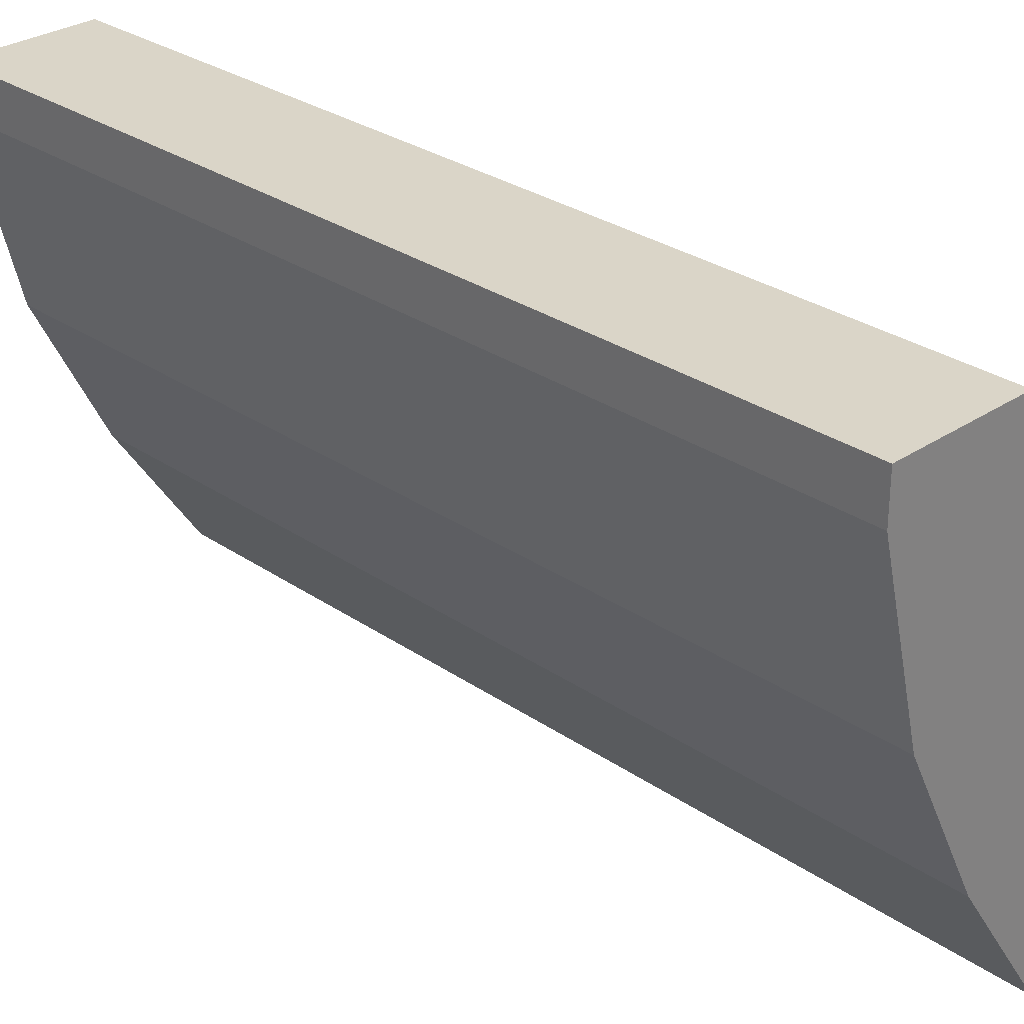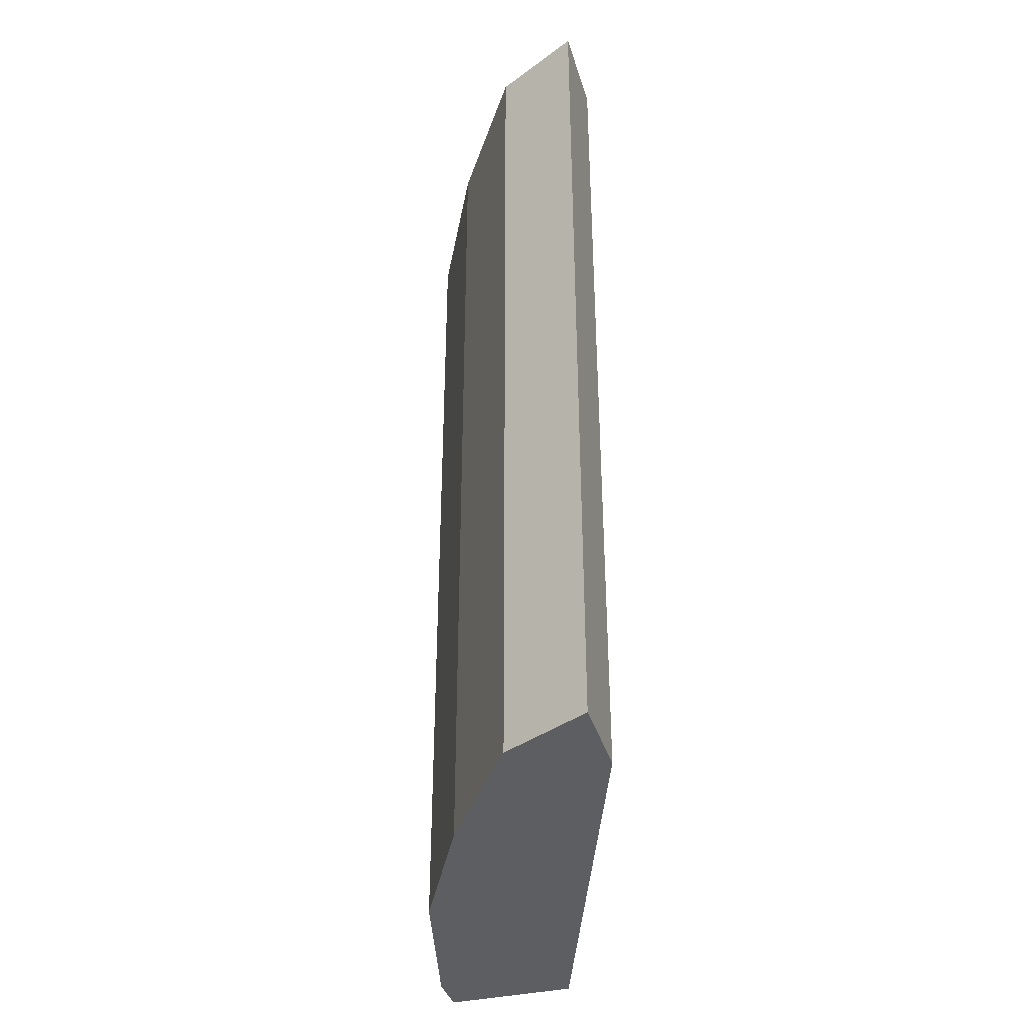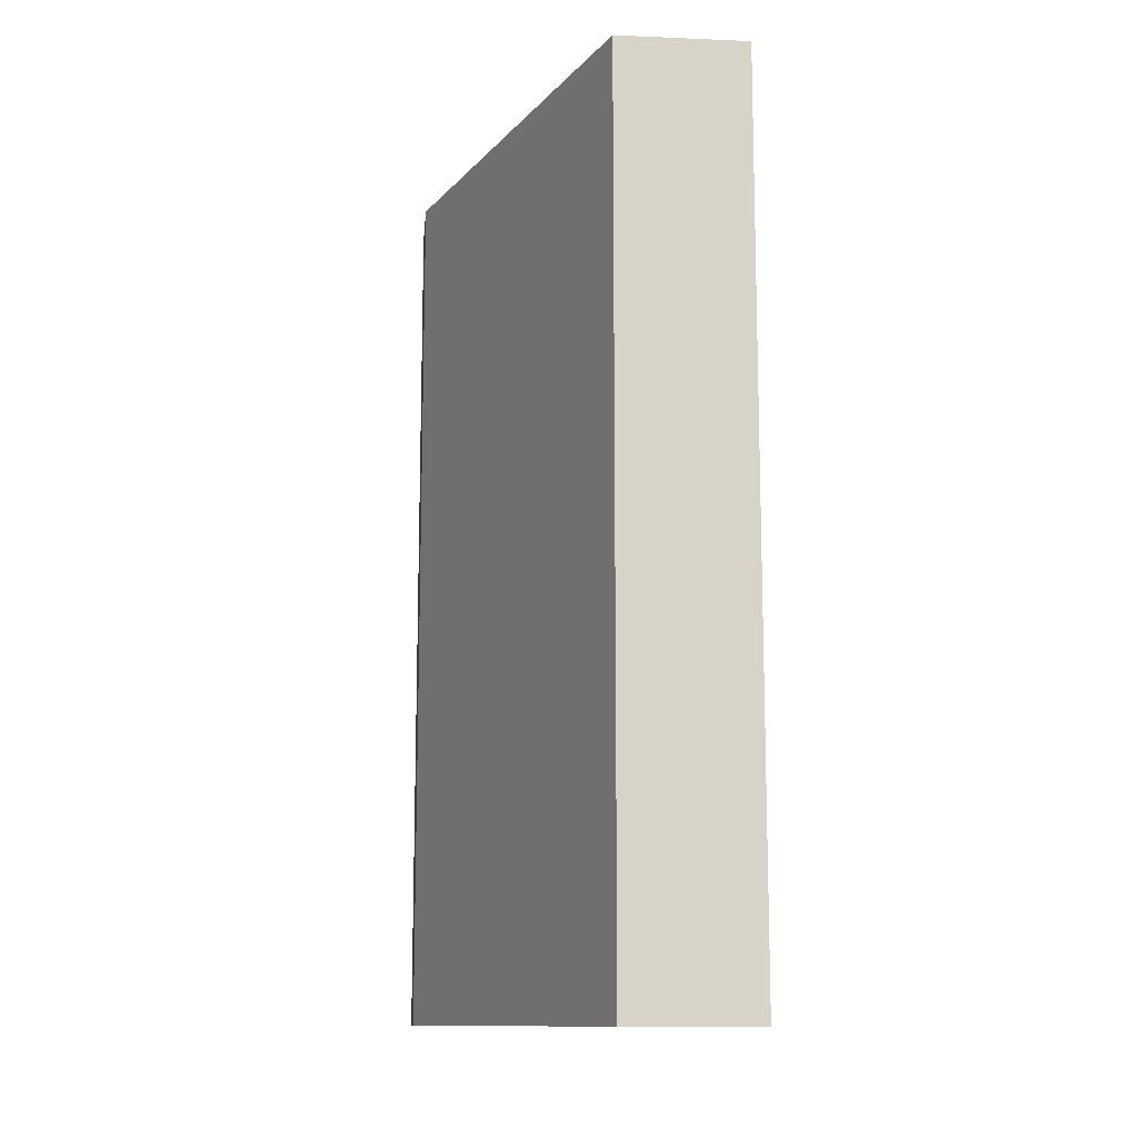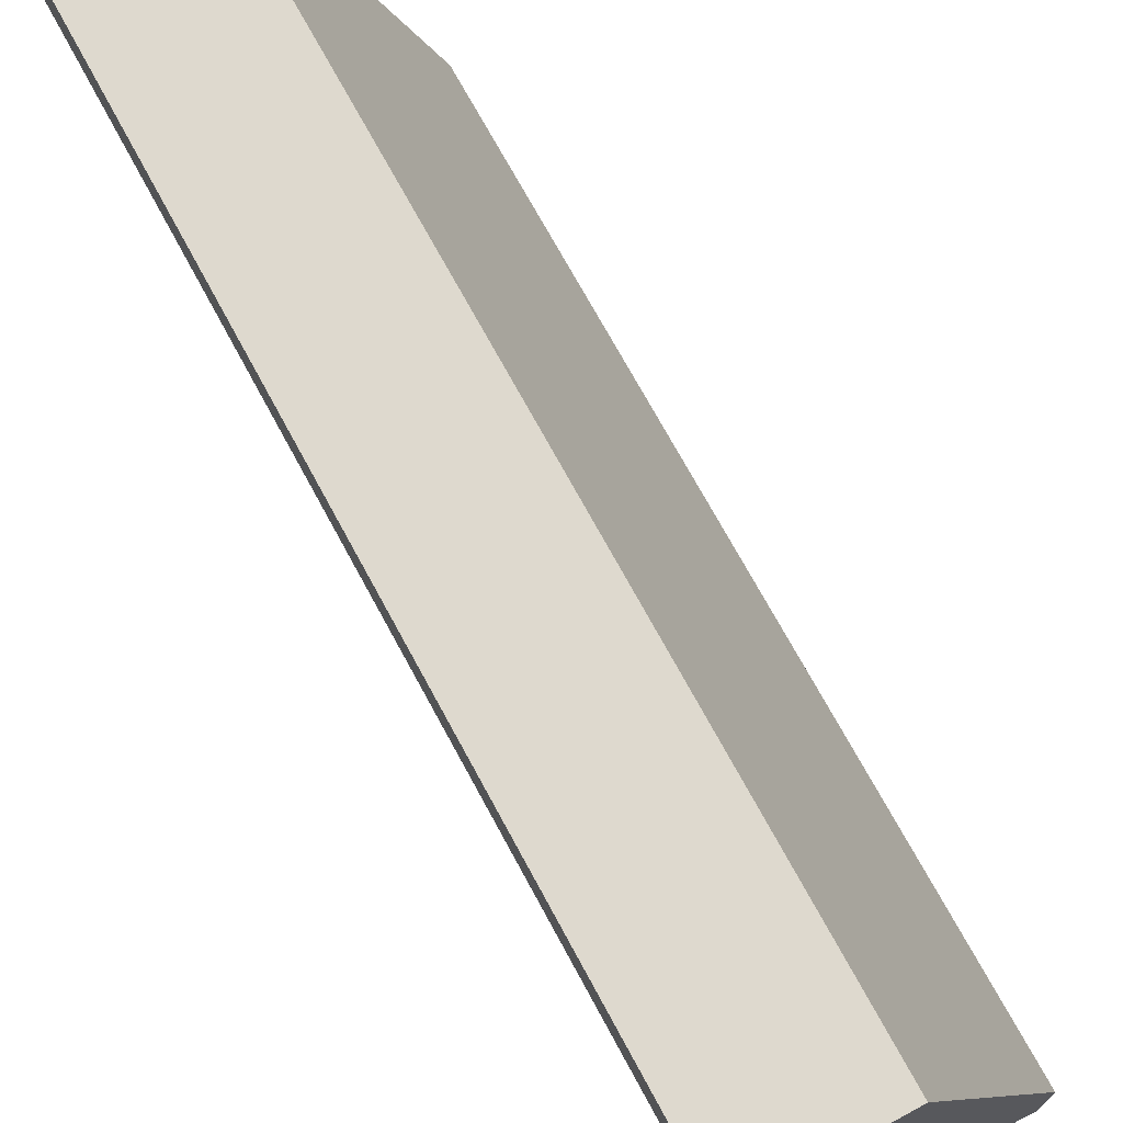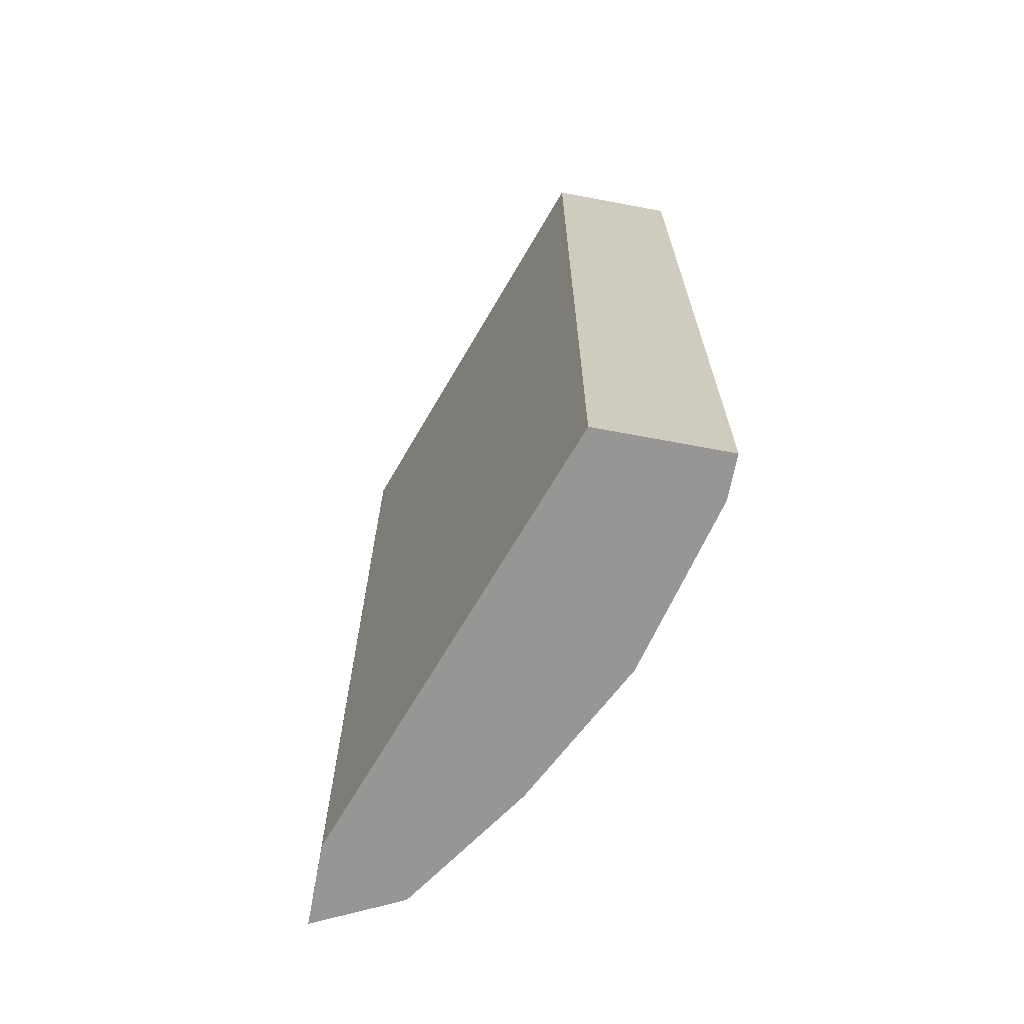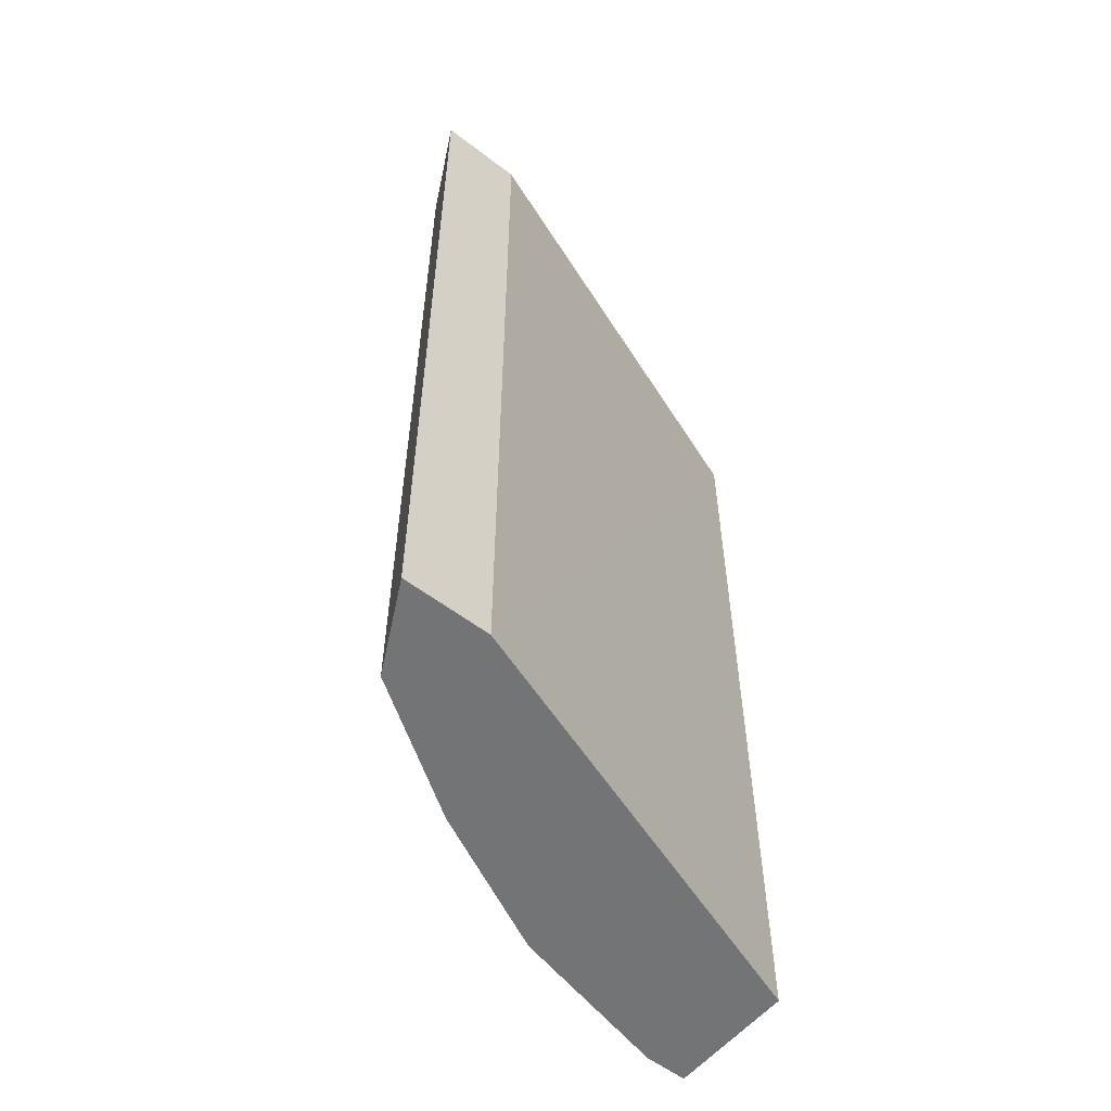
<metadata>
{"format":"obj","ext":"obj","renderer":"f3d","projection":"perspective","resolution":1024,"background":"white","views":[{"elev":29.4,"azim":-44.7,"up":"+Y"},{"elev":-38.1,"azim":16.3,"up":"+Z"},{"elev":-12.2,"azim":174.5,"up":"+Z"},{"elev":71.5,"azim":-28.4,"up":"+Y"},{"elev":-67.8,"azim":169.3,"up":"+Z"},{"elev":-56.1,"azim":51.3,"up":"+Z"}]}
</metadata>
<code>
v -0.3568 -0.03575 0.4197
v -0.3568 -0.03575 -0.3162
v -0.4636 -0.03575 -0.3161
v -0.4634 -0.03575 -0.3162
v -0.4636 -0.04048 -0.3162
v -0.4636 -0.07135 -0.3162
v -0.428 -0.214 -0.3162
v -0.4636 -0.07135 0.05082
v -0.4636 -0.03575 0.4197
v -0.4636 -0.07135 0.4197
v -0.428 -0.214 0.4197
v -0.3685 -0.3329 -0.3162
v -0.3685 -0.3328 0.4197
v -0.2258 -0.4756 0.4197
v -0.2258 -0.4042 0.4197
v -0.2258 -0.4042 -0.3162
v -0.2258 -0.4756 -0.3162
v -0.2972 -0.4399 -0.3162
v -0.2972 -0.4399 0.05082
v -0.2972 -0.4399 0.4197
f 7 2 12
f 15 16 1
f 15 14 16
f 16 14 17
f 16 17 2
f 16 2 1
f 12 2 17
f 4 2 7
f 20 13 12
f 18 19 12
f 18 17 19
f 19 17 14
f 20 19 14
f 20 12 19
f 20 14 13
f 15 1 14
f 18 12 17
f 14 1 13
f 4 3 2
f 9 13 1
f 9 1 3
f 2 3 1
f 5 3 4
f 5 6 3
f 6 4 7
f 6 7 8
f 6 8 3
f 5 4 6
f 10 9 8
f 10 11 9
f 10 8 11
f 8 7 11
f 11 7 12
f 11 12 13
f 11 13 9
f 8 9 3

</code>
